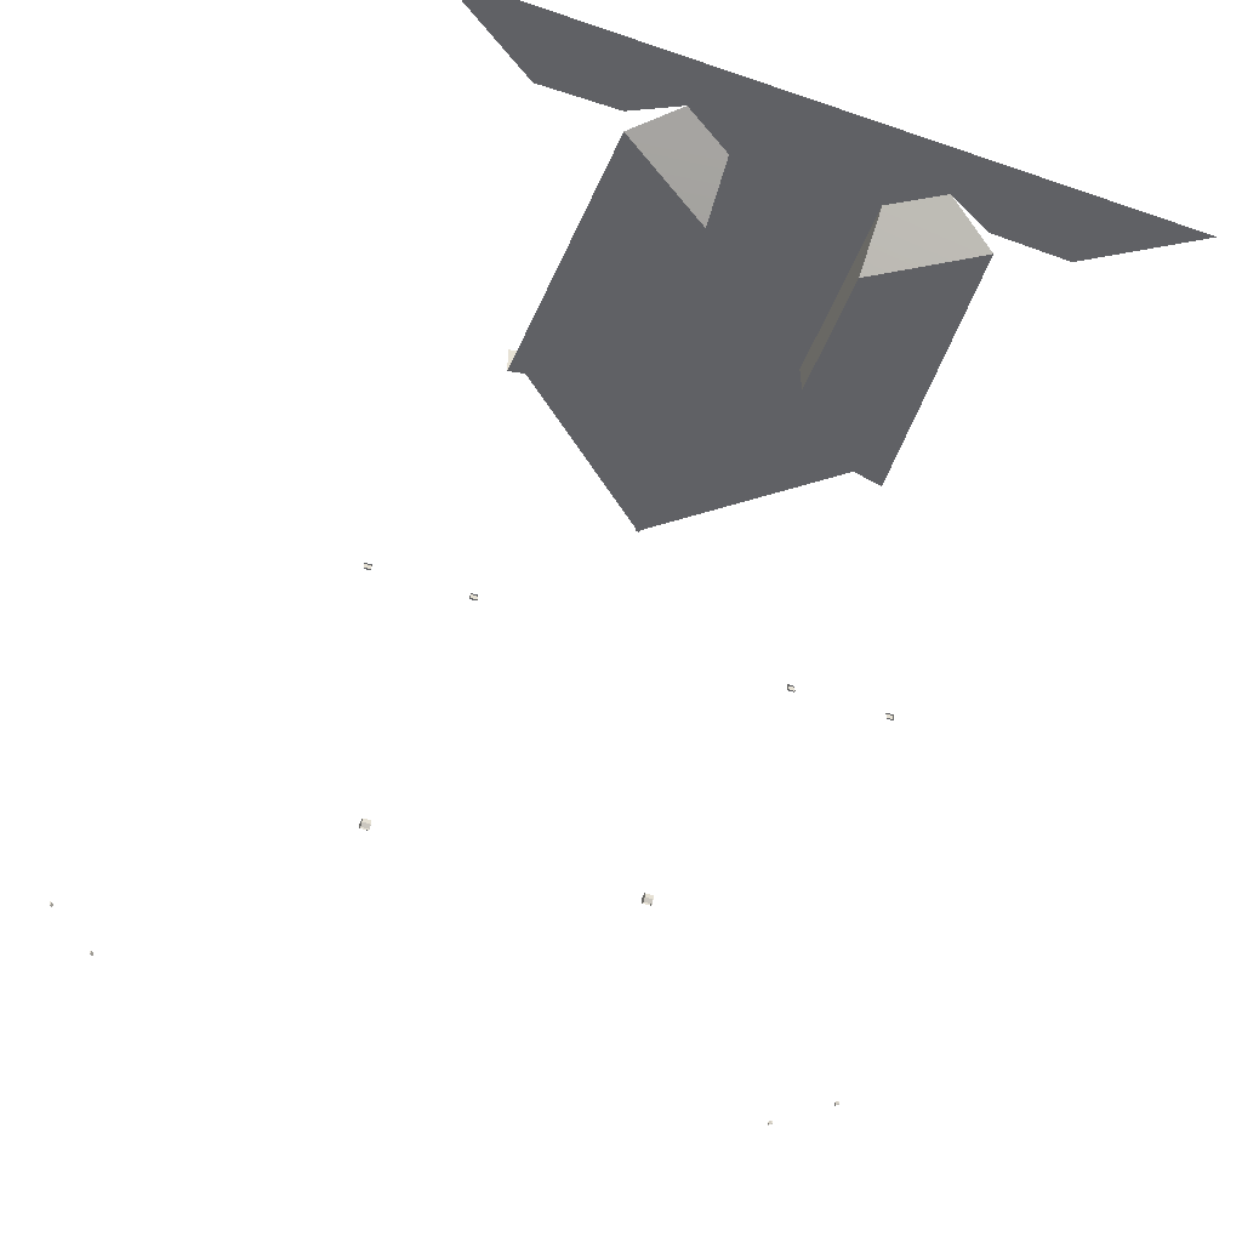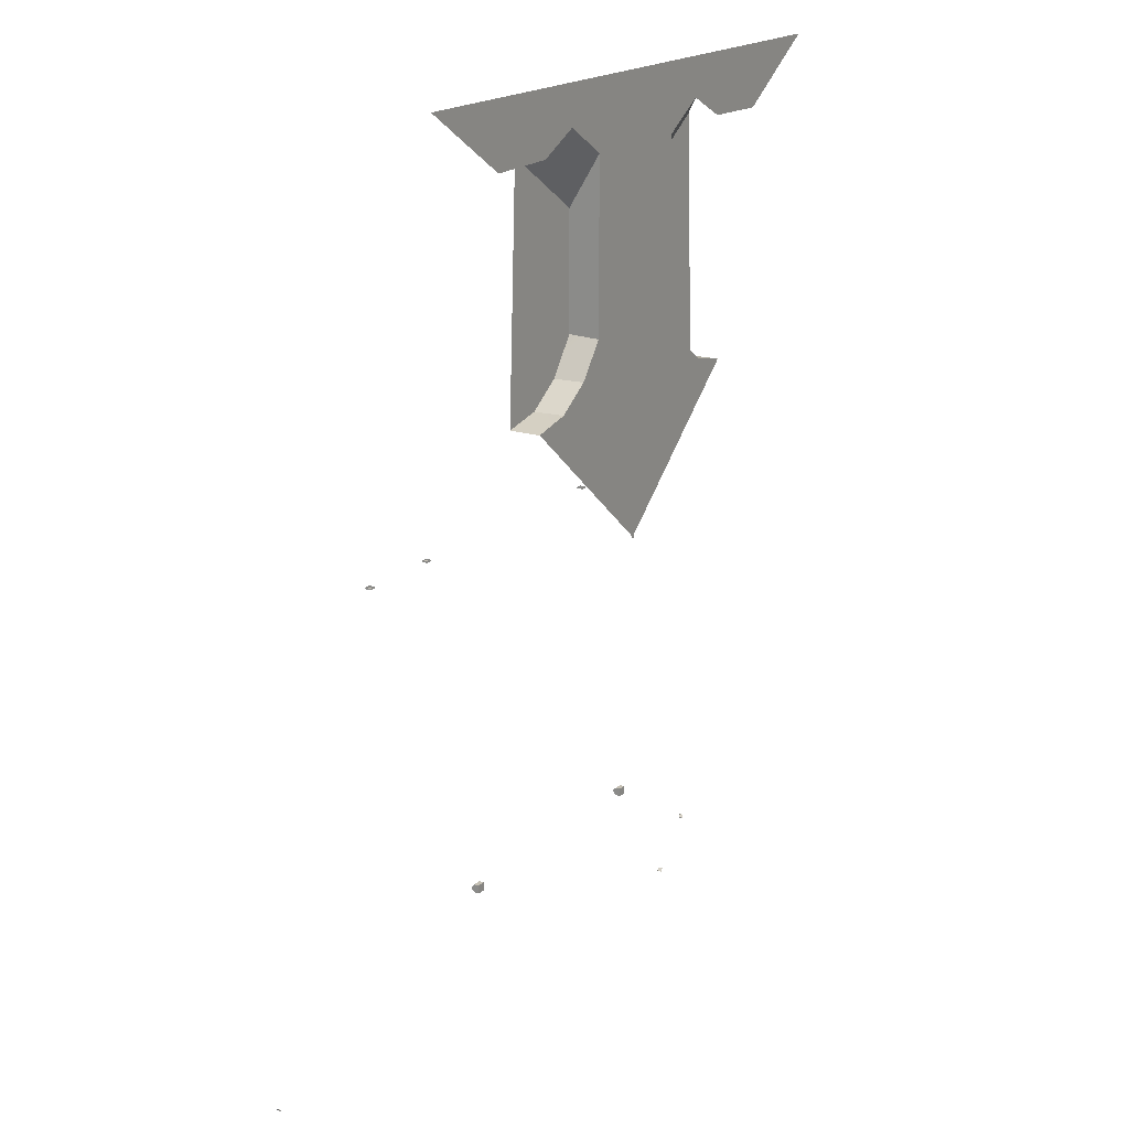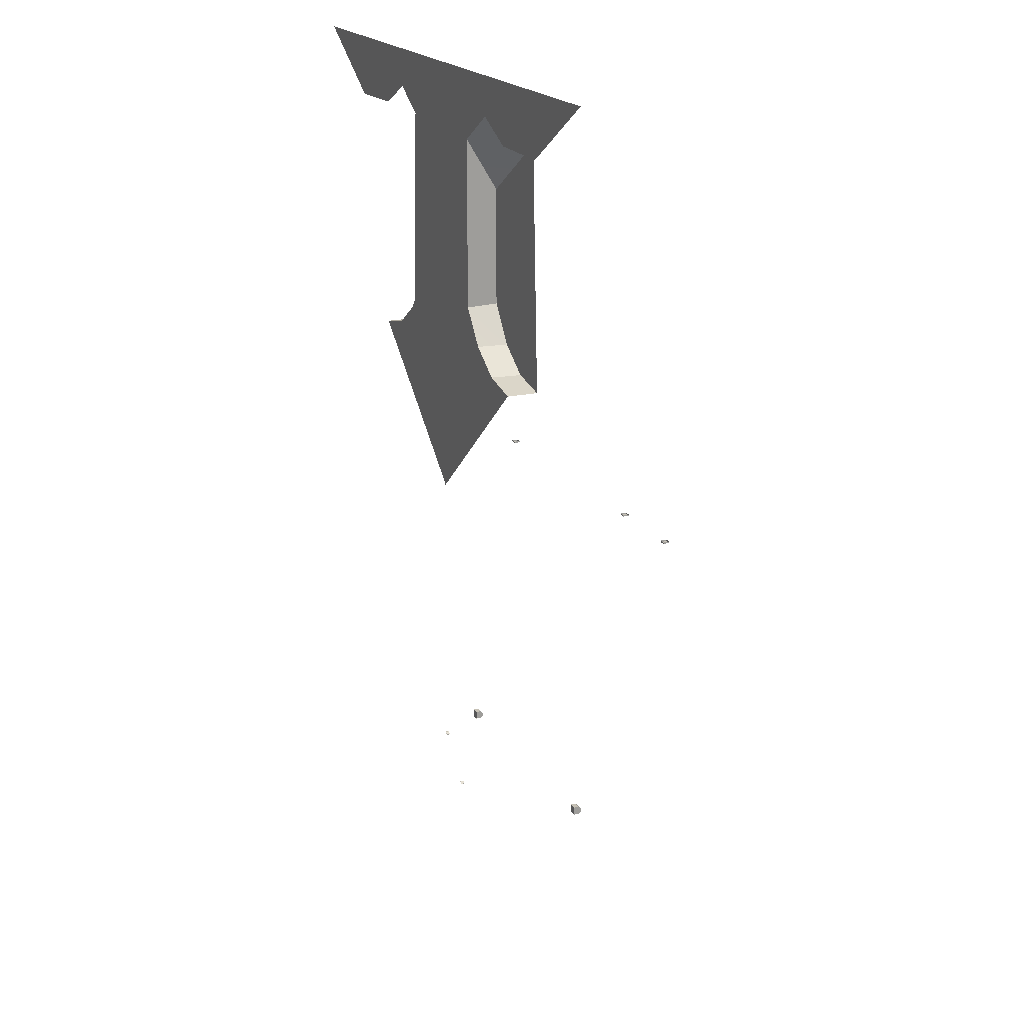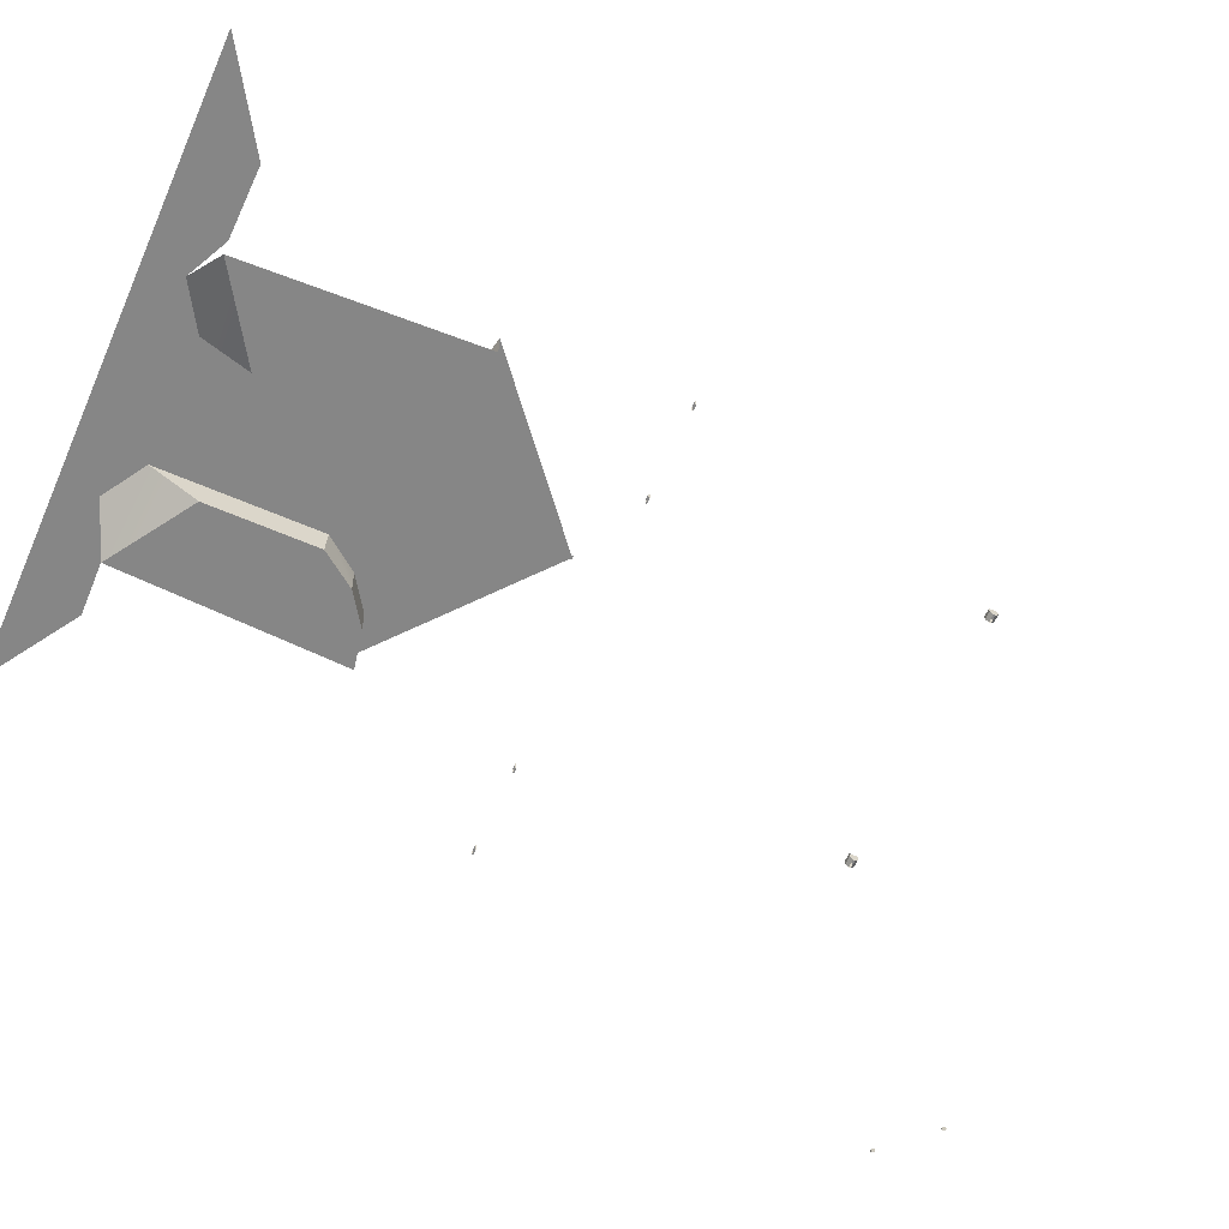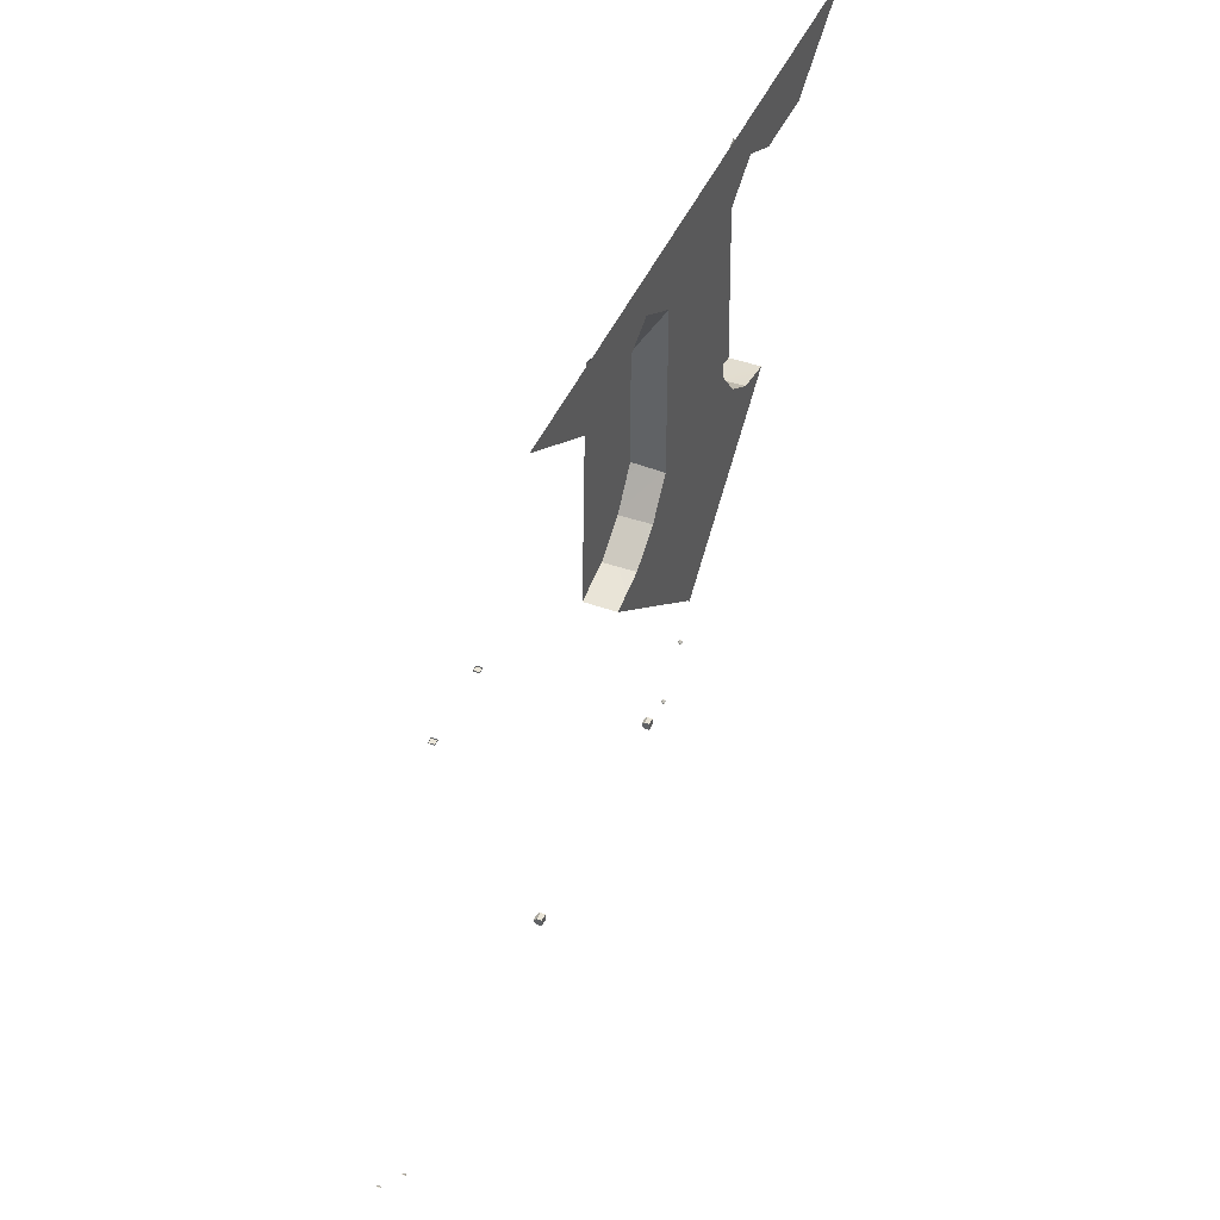
<metadata>
{"format":"obj","ext":"obj","renderer":"f3d","projection":"perspective","resolution":1024,"background":"white","views":[{"elev":-50.3,"azim":-20.6,"up":"+Y"},{"elev":18.4,"azim":121.3,"up":"+Z"},{"elev":18.7,"azim":-113.2,"up":"+Z"},{"elev":-62.0,"azim":66.2,"up":"+Y"},{"elev":44.9,"azim":112.5,"up":"+Z"}]}
</metadata>
<code>
v 96.46 9.226 -13.57
v 99.48 9.226 -4.297
v 100.7 9.226 -5.837
v 102.2 9.226 -6.866
v 104 7.836 -7.261
v 99.48 7.836 0.9371
v 99.48 7.836 -4.24
v 100.7 7.836 -5.861
v 102.2 7.836 -6.897
v 106.8 9.226 3.475
v 104 9.226 -7.261
v 101.6 9.226 4.515
v 99.48 9.226 3.232
v 103.5 9.226 3.54
v 113.7 2.437 -34.58
v 113.6 2.437 -34.7
v 113.7 2.599 -34.58
v 113.6 2.599 -34.7
v 113.8 2.621 -34.58
v 113.8 2.416 -34.58
v 113.6 2.416 -34.73
v 113.6 2.621 -34.73
v 111.6 2.437 -36.77
v 111.4 2.437 -36.89
v 111.6 2.599 -36.77
v 111.4 2.599 -36.89
v 111.6 2.621 -36.77
v 111.6 2.416 -36.77
v 111.4 2.416 -36.92
v 111.4 2.621 -36.92
v 103 3.037 -13.92
v 102.7 3.037 -13.92
v 103 2.753 -13.92
v 102.7 2.753 -13.92
v 103 2.753 -13.86
v 103 3.037 -13.86
v 102.7 3.037 -13.86
v 102.7 2.753 -13.86
v 107.1 3.037 -13.92
v 106.8 3.037 -13.92
v 107.1 2.753 -13.92
v 106.8 2.753 -13.92
v 107.1 2.753 -13.86
v 107.1 3.037 -13.86
v 106.8 3.037 -13.86
v 106.8 2.753 -13.86
v 102.8 5.304 -28.28
v 102.8 5.304 -28.66
v 102.5 5.304 -28.28
v 102.5 5.304 -28.66
v 102.8 4.926 -28.43
v 102.8 5.071 -28.28
v 102.8 5.071 -28.66
v 102.8 4.926 -28.52
v 102.5 5.071 -28.28
v 102.5 4.926 -28.43
v 102.5 4.926 -28.52
v 102.5 5.071 -28.66
v 81.85 9.226 6.255
v 93.89 9.226 6.255
v 93.61 9.226 -4.297
v 92.42 9.226 -5.837
v 90.88 9.226 -6.866
v 96.54 9.226 -1.305
v 96.54 9.226 6.255
v 89.07 7.836 -7.261
v 93.61 7.836 0.9371
v 93.61 7.836 -4.24
v 92.42 7.836 -5.861
v 90.88 7.836 -6.897
v 86.24 9.226 3.475
v 89.07 9.226 -7.261
v 91.53 9.226 4.515
v 93.61 9.226 3.232
v 89.55 9.226 3.54
v 79.34 2.437 -34.58
v 79.45 2.437 -34.7
v 79.34 2.599 -34.58
v 79.45 2.599 -34.7
v 79.31 2.621 -34.58
v 79.31 2.416 -34.58
v 79.45 2.416 -34.73
v 79.45 2.621 -34.73
v 81.53 2.437 -36.77
v 81.65 2.437 -36.89
v 81.53 2.599 -36.77
v 81.65 2.599 -36.89
v 81.5 2.621 -36.77
v 81.5 2.416 -36.77
v 81.65 2.416 -36.92
v 81.65 2.621 -36.92
v 90.09 3.037 -13.92
v 90.38 3.037 -13.92
v 90.09 2.753 -13.92
v 90.38 2.753 -13.92
v 90.09 2.753 -13.86
v 90.09 3.037 -13.86
v 90.38 3.037 -13.86
v 90.38 2.753 -13.86
v 86.02 3.037 -13.92
v 86.31 3.037 -13.92
v 86.02 2.753 -13.92
v 86.31 2.753 -13.92
v 86.02 2.753 -13.86
v 86.02 3.037 -13.86
v 86.31 3.037 -13.86
v 86.31 2.753 -13.86
v 90.25 5.304 -28.28
v 90.25 5.304 -28.66
v 90.63 5.304 -28.28
v 90.63 5.304 -28.66
v 90.25 4.926 -28.43
v 90.25 5.071 -28.28
v 90.25 5.071 -28.66
v 90.25 4.926 -28.52
v 90.63 5.071 -28.28
v 90.63 4.926 -28.43
v 90.63 4.926 -28.52
v 90.63 5.071 -28.66
v 111.2 9.226 6.255
v 99.2 9.226 6.255
v 103.5 7.836 3.54
v 96.62 9.226 -13.57
v 89.55 7.836 3.54
f 16 17 18
f 1 3 4
f 2 8 3
f 6 2 13
f 3 1 2
f 2 1 64
f 7 9 8
f 64 13 2
f 121 13 65
f 14 120 10
f 120 12 121
f 9 122 5
f 122 13 12
f 4 8 9
f 1 4 11
f 11 9 5
f 19 15 20
f 21 18 22
f 22 17 19
f 20 16 21
f 24 25 26
f 27 23 28
f 29 26 30
f 30 25 27
f 23 29 28
f 32 33 34
f 36 32 37
f 37 34 38
f 35 31 36
f 38 33 35
f 40 41 42
f 44 40 45
f 45 42 46
f 43 39 44
f 46 41 43
f 55 58 56
f 50 53 58
f 47 55 52
f 50 47 48
f 54 58 53
f 56 52 55
f 53 52 54
f 78 77 79
f 123 63 62
f 61 69 68
f 61 67 74
f 62 61 123
f 61 64 123
f 68 70 67
f 74 64 61
f 74 60 65
f 75 71 59
f 73 59 60
f 70 124 67
f 74 124 73
f 69 63 70
f 123 72 63
f 70 72 66
f 76 80 81
f 79 82 83
f 78 83 80
f 77 81 82
f 86 85 87
f 84 88 89
f 87 90 91
f 86 91 88
f 84 90 85
f 94 93 95
f 93 97 98
f 95 98 99
f 92 96 97
f 94 99 96
f 102 101 103
f 101 105 106
f 103 106 107
f 100 104 105
f 102 107 104
f 119 110 116
f 114 111 119
f 116 108 113
f 108 111 109
f 119 115 114
f 113 117 116
f 113 109 114
f 15 17 16
f 7 8 2
f 7 2 6
f 6 9 7
f 65 13 64
f 12 13 121
f 14 12 120
f 6 122 9
f 6 13 122
f 3 8 4
f 4 9 11
f 17 15 19
f 16 18 21
f 18 17 22
f 15 16 20
f 23 25 24
f 25 23 27
f 24 26 29
f 26 25 30
f 24 29 23
f 31 33 32
f 31 32 36
f 32 34 37
f 33 31 35
f 34 33 38
f 39 41 40
f 39 40 44
f 40 42 45
f 41 39 43
f 42 41 46
f 58 49 50
f 49 58 55
f 56 58 57
f 48 53 50
f 49 55 47
f 49 47 50
f 57 58 54
f 51 52 56
f 52 48 47
f 48 52 53
f 54 52 51
f 76 77 78
f 62 69 61
f 68 67 61
f 69 70 68
f 65 64 74
f 73 60 74
f 75 59 73
f 66 124 70
f 67 124 74
f 62 63 69
f 63 72 70
f 78 80 76
f 77 82 79
f 79 83 78
f 76 81 77
f 84 85 86
f 86 88 84
f 85 90 87
f 87 91 86
f 89 90 84
f 92 93 94
f 92 97 93
f 93 98 95
f 94 96 92
f 95 99 94
f 100 101 102
f 100 105 101
f 101 106 103
f 102 104 100
f 103 107 102
f 110 119 111
f 119 117 118
f 117 119 116
f 109 111 114
f 110 108 116
f 110 111 108
f 118 115 119
f 112 117 113
f 109 113 108
f 113 115 112
f 115 113 114

</code>
